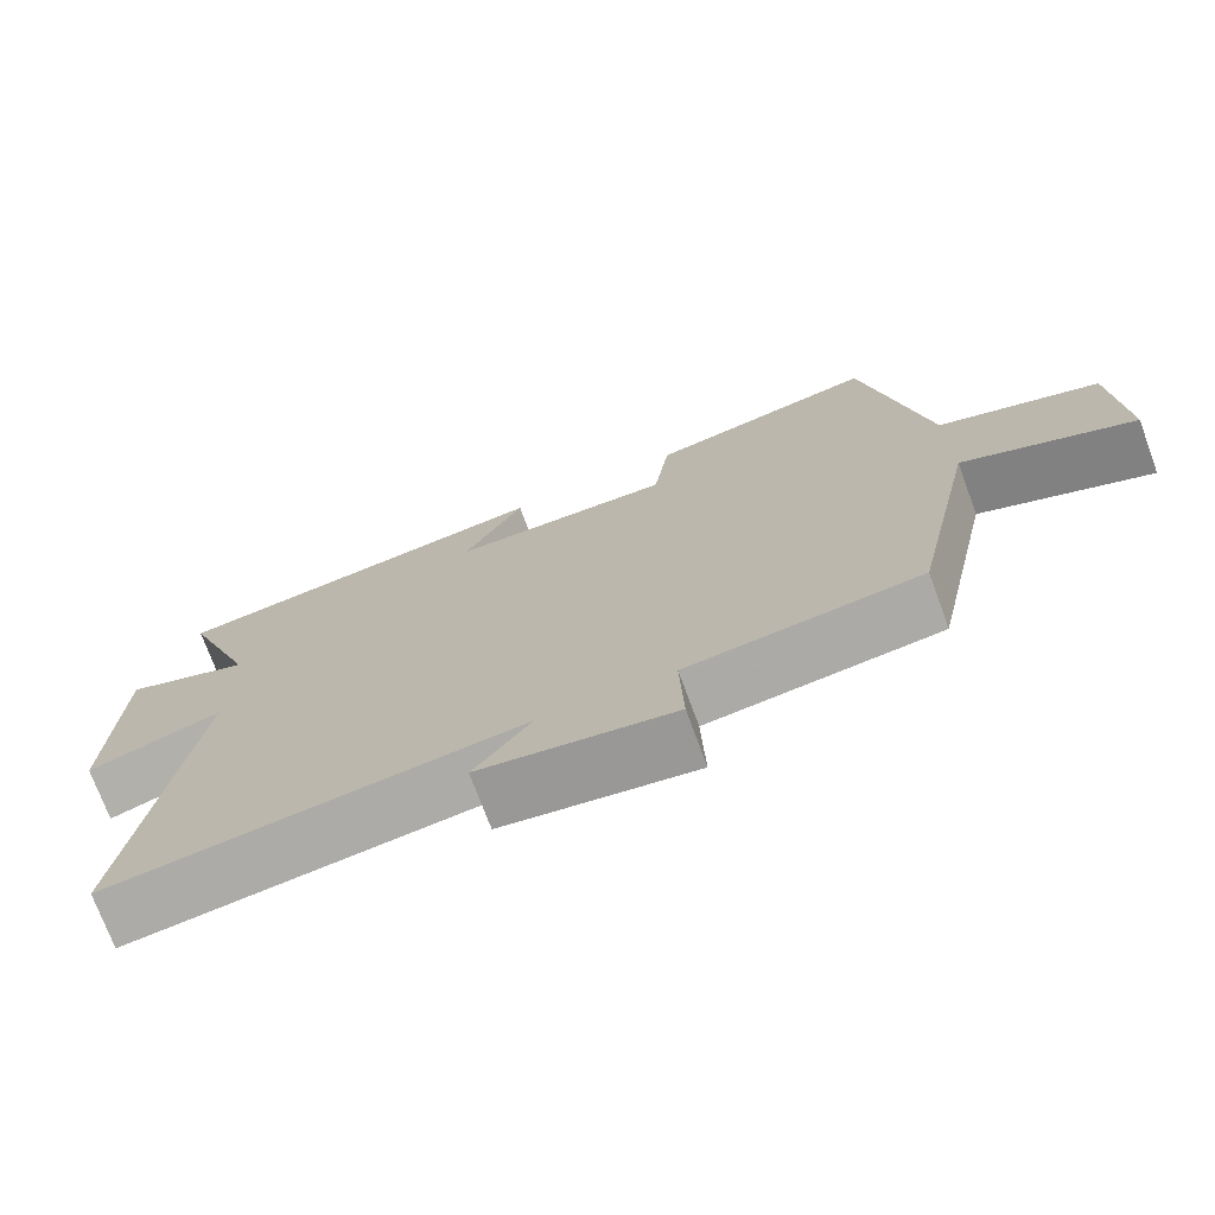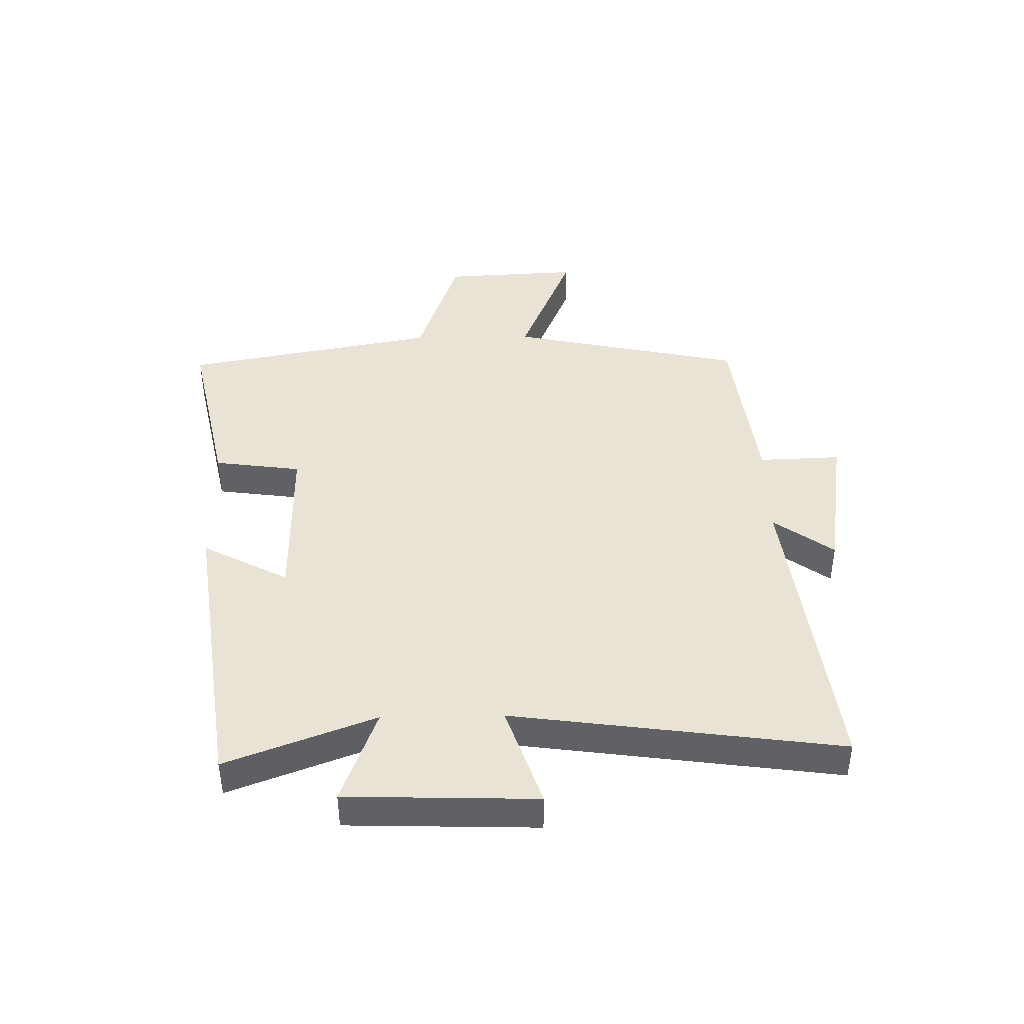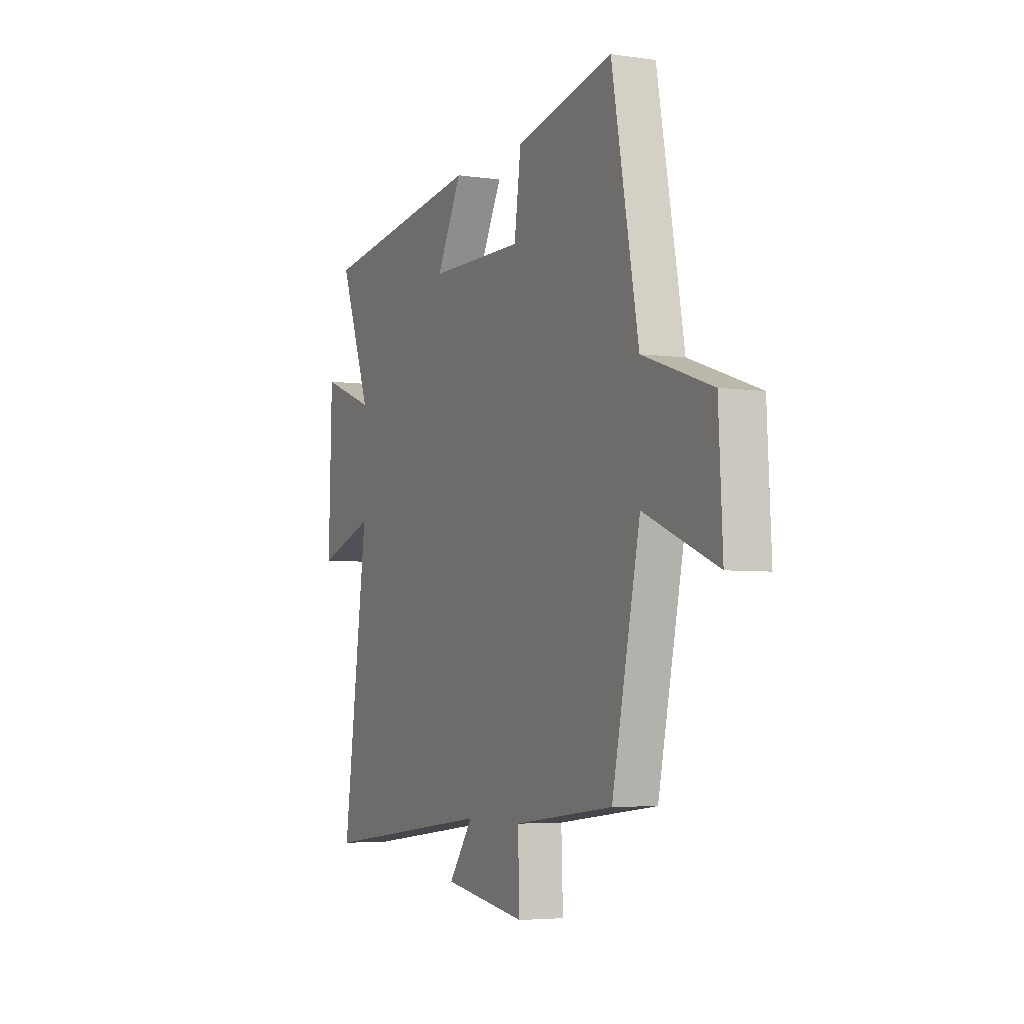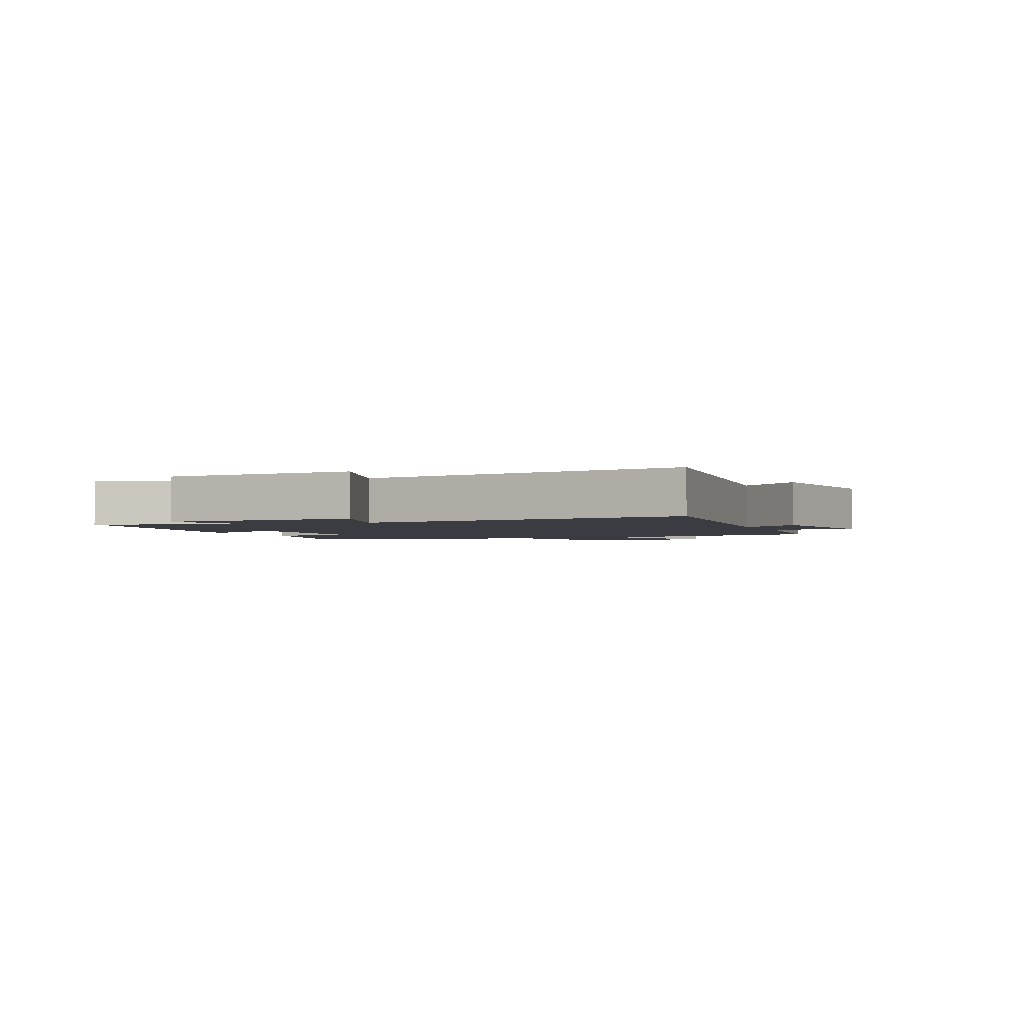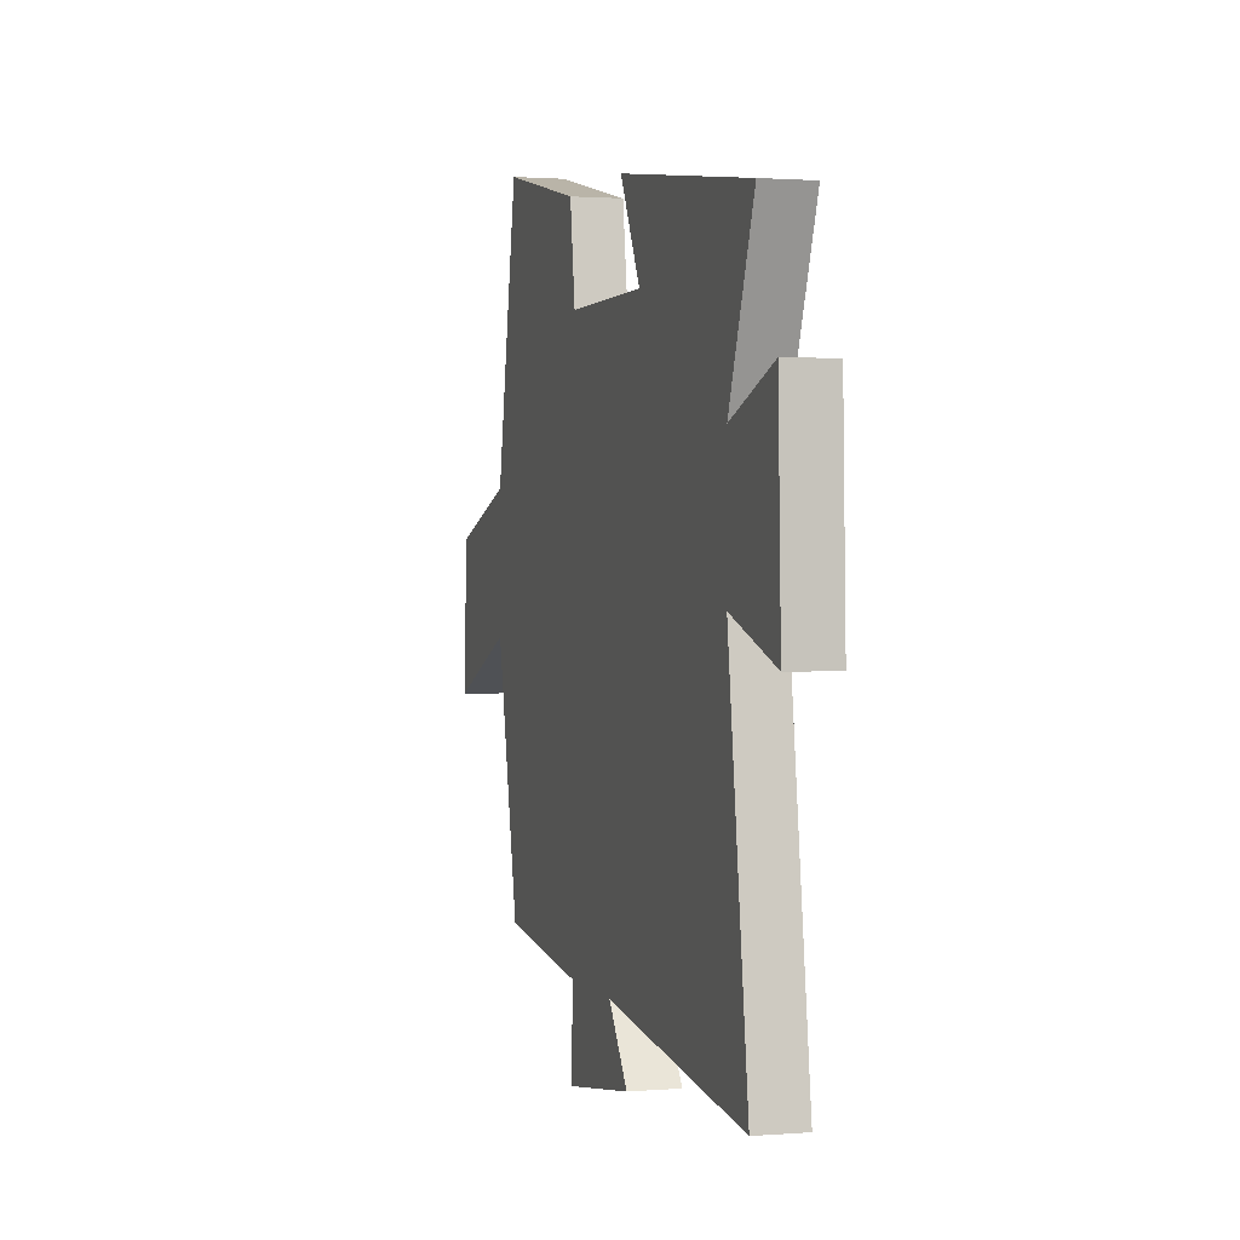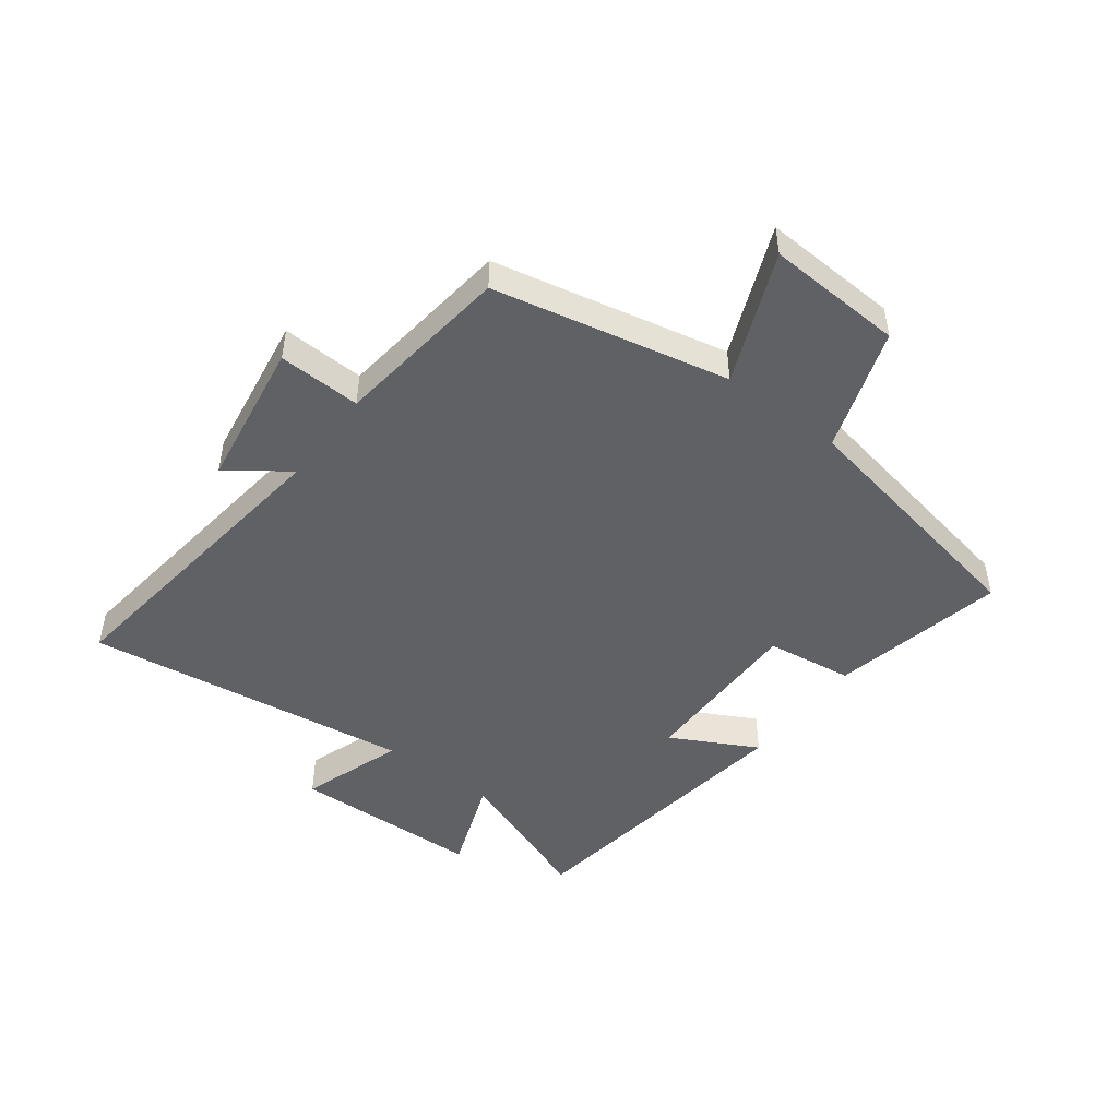
<metadata>
{"format":"obj","ext":"obj","renderer":"f3d","projection":"perspective","resolution":1024,"background":"white","views":[{"elev":-73.3,"azim":-159.8,"up":"+Z"},{"elev":42.3,"azim":89.0,"up":"+Y"},{"elev":-4.6,"azim":-114.9,"up":"+Z"},{"elev":-2.2,"azim":113.2,"up":"+Y"},{"elev":1.3,"azim":73.6,"up":"+Z"},{"elev":-47.7,"azim":-127.0,"up":"+Y"}]}
</metadata>
<code>
v 0.594 0.07 0.432
v 0.5 0.07 0.183
v 0.662 0.07 0.243
v 0.672 0.07 -0.075
v 0.5 0.07 -0.017
v 0.575 0.07 -0.565
v 0.051 0.07 -0.5
v 0.124 0.07 -0.6
v -0.124 0.07 -0.638
v -0.119 0.07 -0.5
v -0.416 0.07 -0.464
v -0.5 0.07 -0.072
v -0.718 0.07 -0.162
v -0.706 0.07 0.066
v -0.5 0.07 0.136
v -0.42 0.07 0.562
v -0.128 0.07 0.5
v -0.108 0.07 0.354
v 0.176 0.07 0.356
v 0.1 0.07 0.5
v 0.594 0 0.432
v 0.5 0 0.183
v 0.662 0 0.243
v 0.672 0 -0.075
v 0.5 0 -0.017
v 0.575 0 -0.565
v 0.051 0 -0.5
v 0.124 0 -0.6
v -0.124 0 -0.638
v -0.119 0 -0.5
v -0.416 0 -0.464
v -0.5 0 -0.072
v -0.718 0 -0.162
v -0.706 0 0.066
v -0.5 0 0.136
v -0.42 0 0.562
v -0.128 0 0.5
v -0.108 0 0.354
v 0.176 0 0.356
v 0.1 0 0.5
f 19 20 1 2
f 18 19 2
f 15 16 17 18
f 15 18 2
f 12 13 14 15
f 10 11 12 15
f 10 15 2
f 7 8 9 10
f 7 10 2 3
f 5 6 7
f 5 7 3
f 3 4 5
f 22 21 40 39
f 22 39 38
f 38 37 36 35
f 22 38 35
f 35 34 33 32
f 35 32 31 30
f 22 35 30
f 30 29 28 27
f 23 22 30 27
f 27 26 25
f 23 27 25
f 25 24 23
f 1 21 22 2
f 2 22 23 3
f 3 23 24 4
f 4 24 25 5
f 5 25 26 6
f 6 26 27 7
f 7 27 28 8
f 8 28 29 9
f 9 29 30 10
f 10 30 31 11
f 11 31 32 12
f 12 32 33 13
f 13 33 34 14
f 14 34 35 15
f 15 35 36 16
f 16 36 37 17
f 17 37 38 18
f 18 38 39 19
f 19 39 40 20
f 20 40 21 1

</code>
